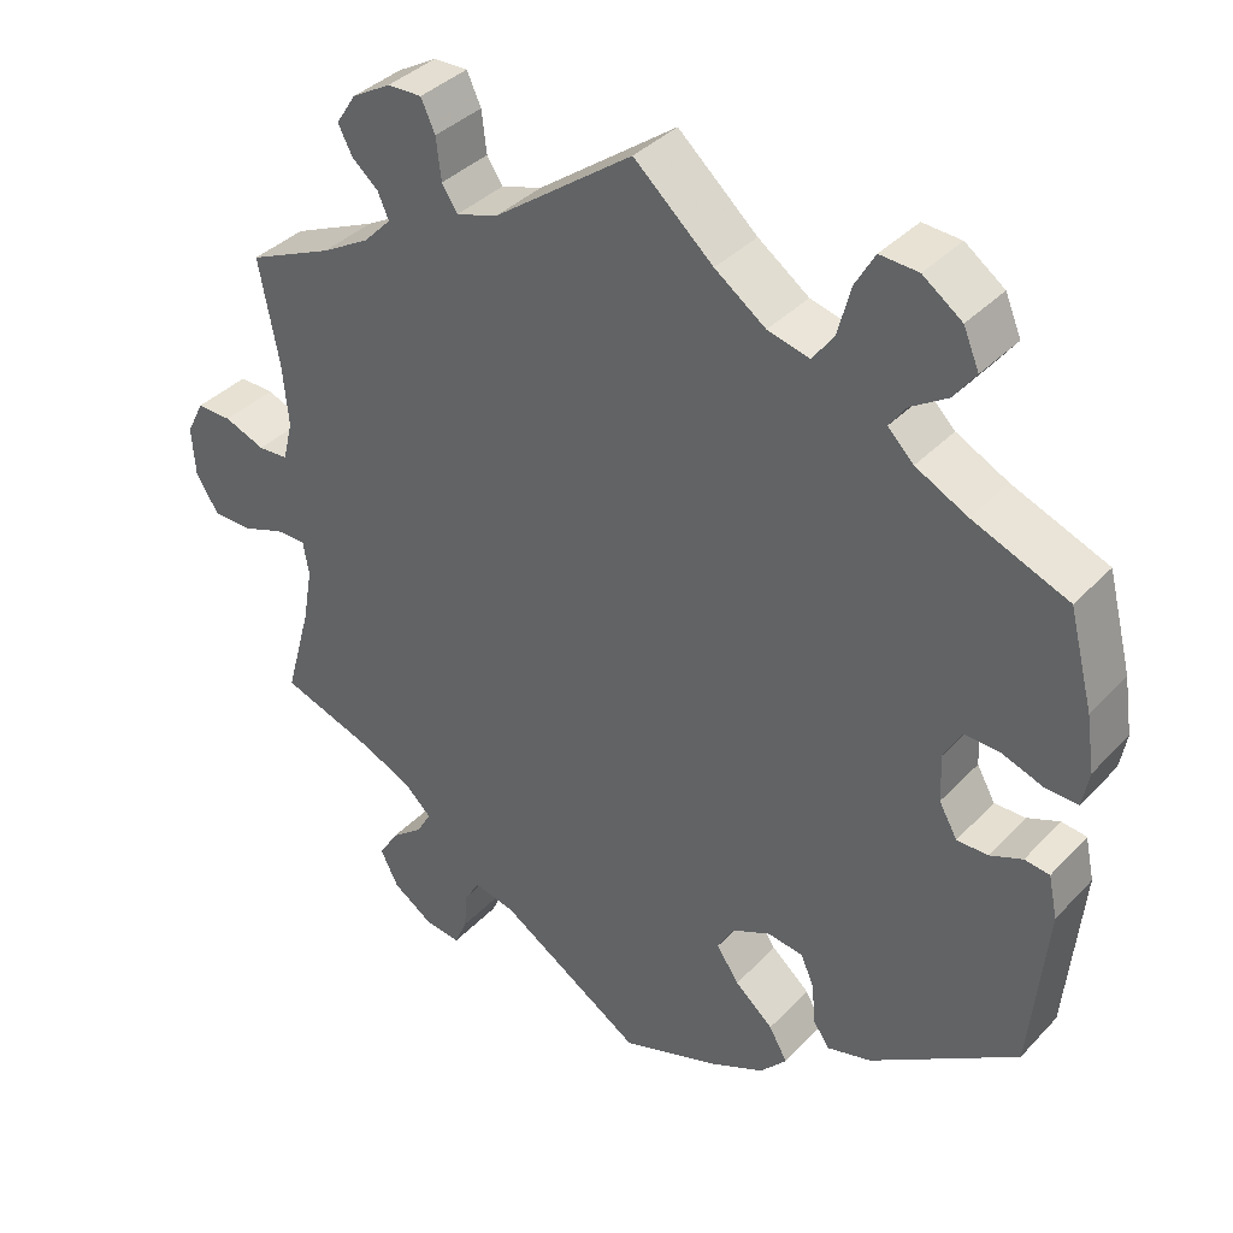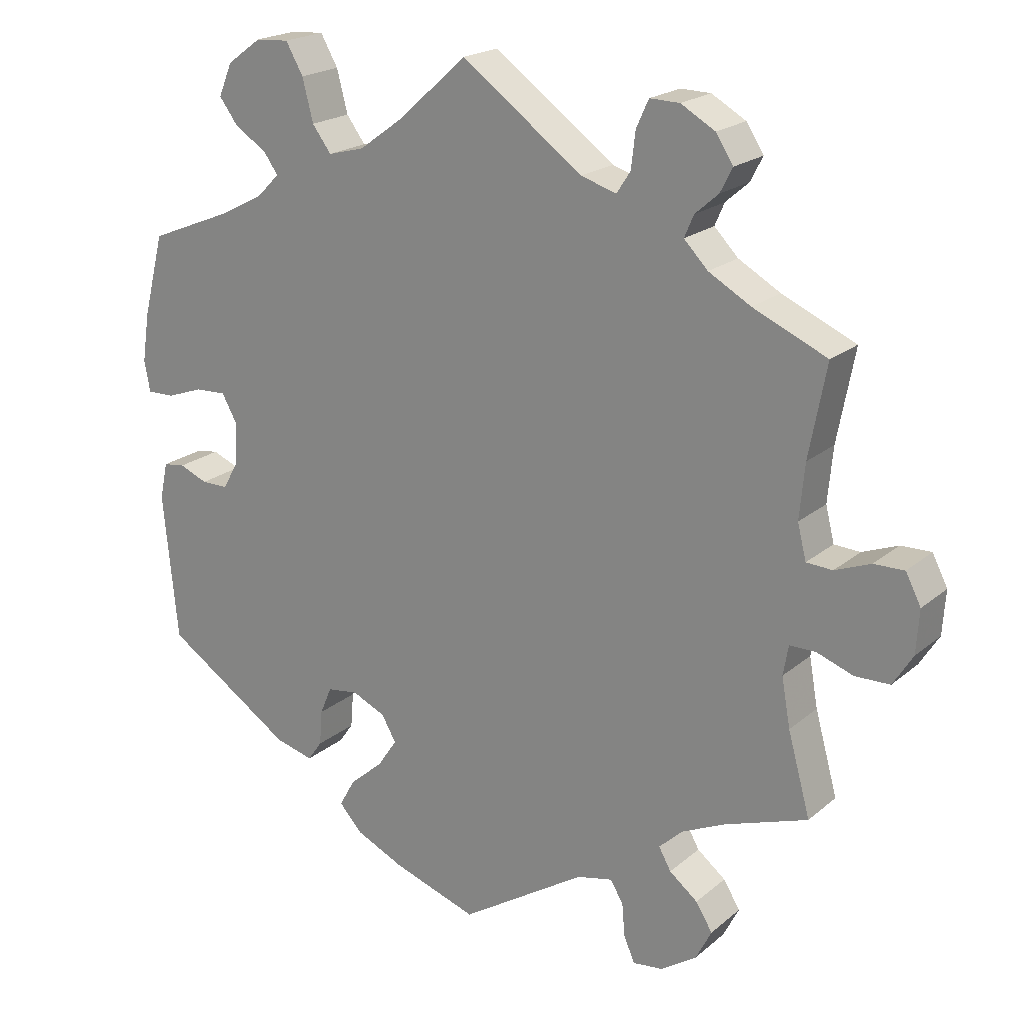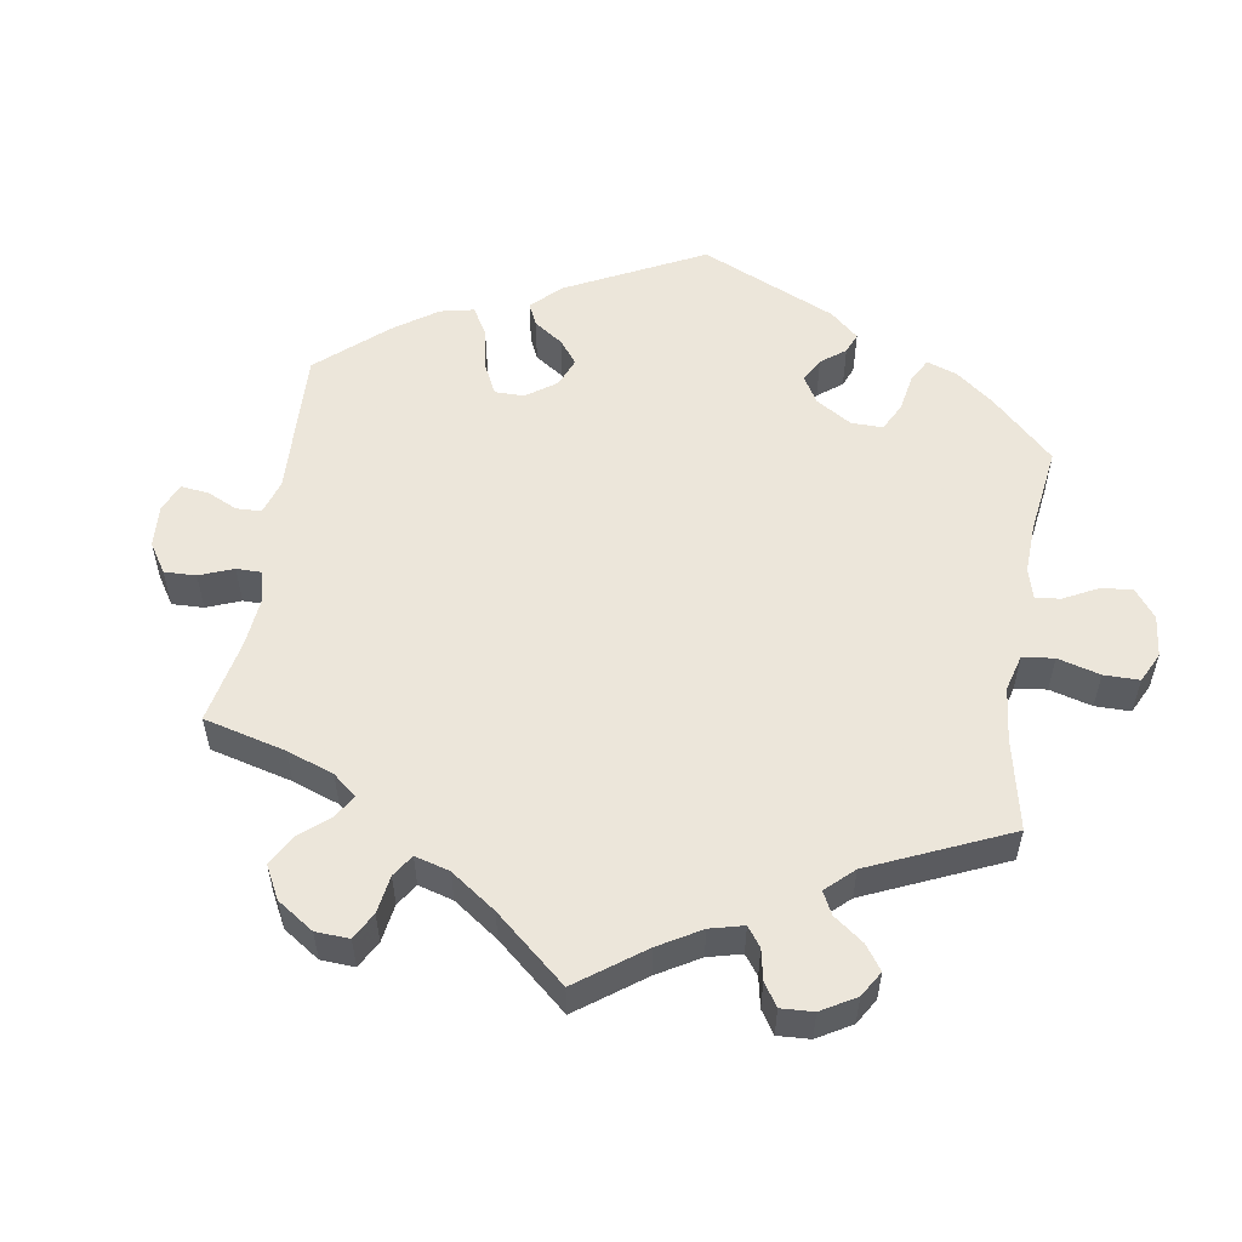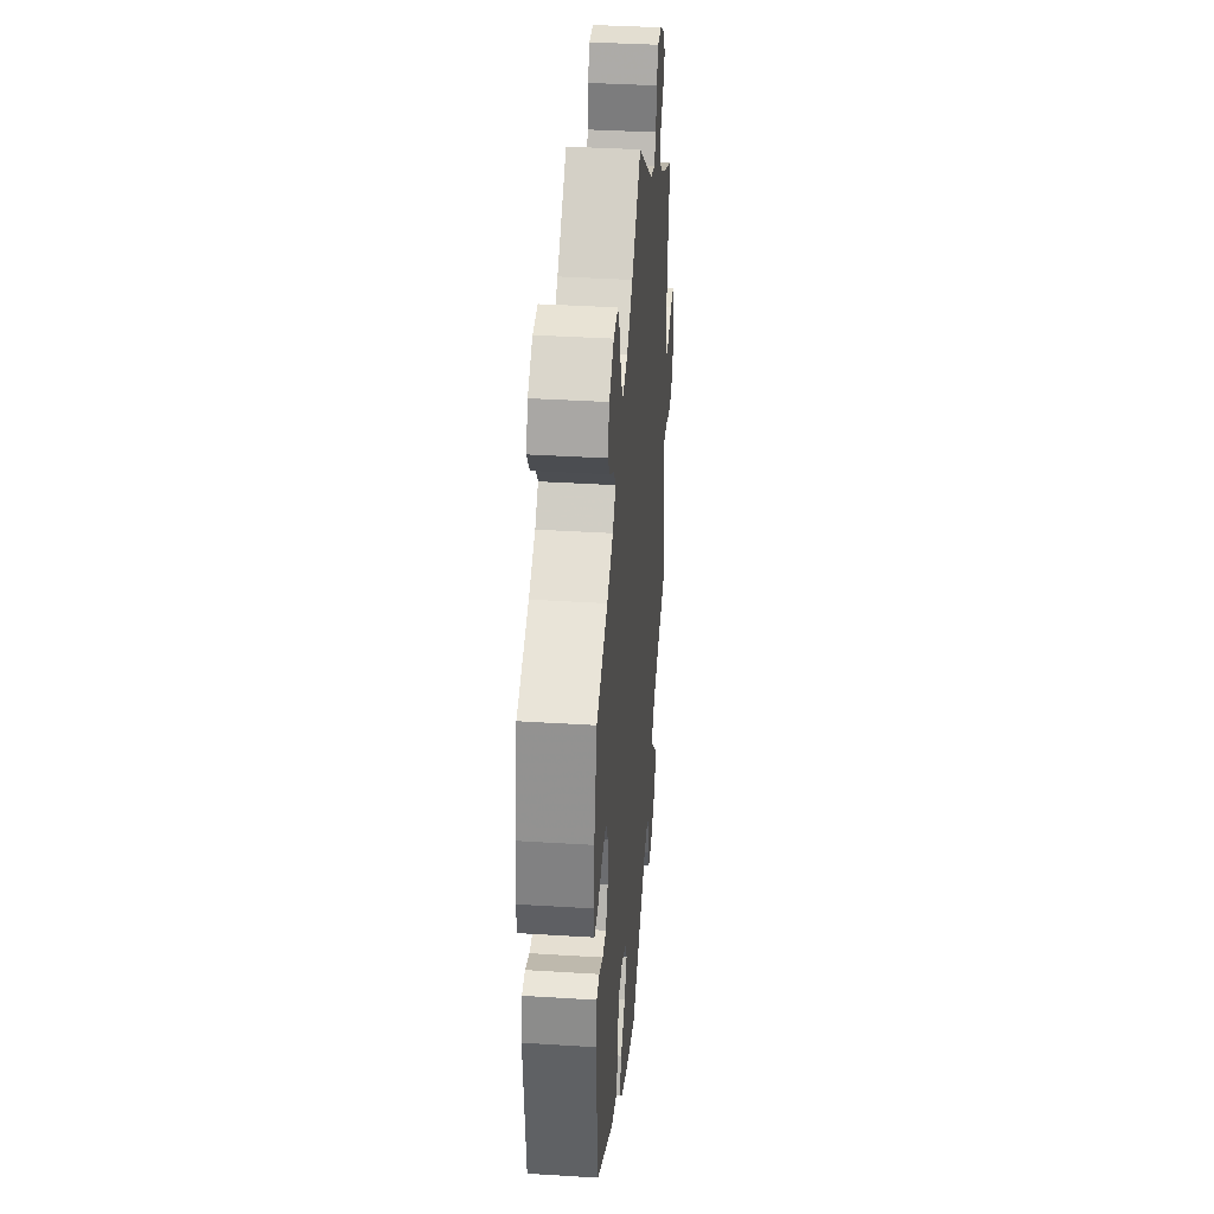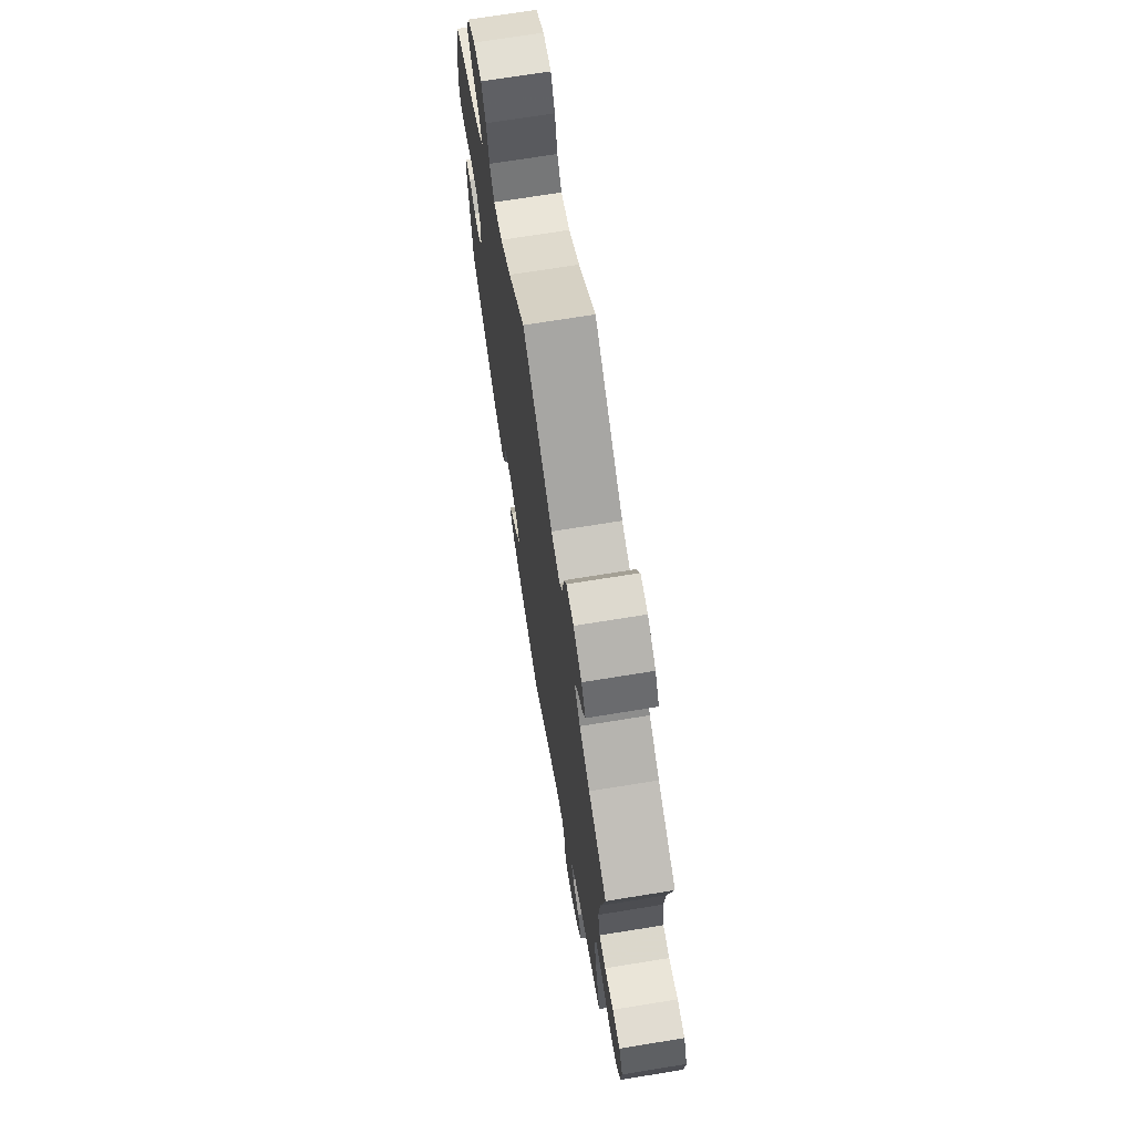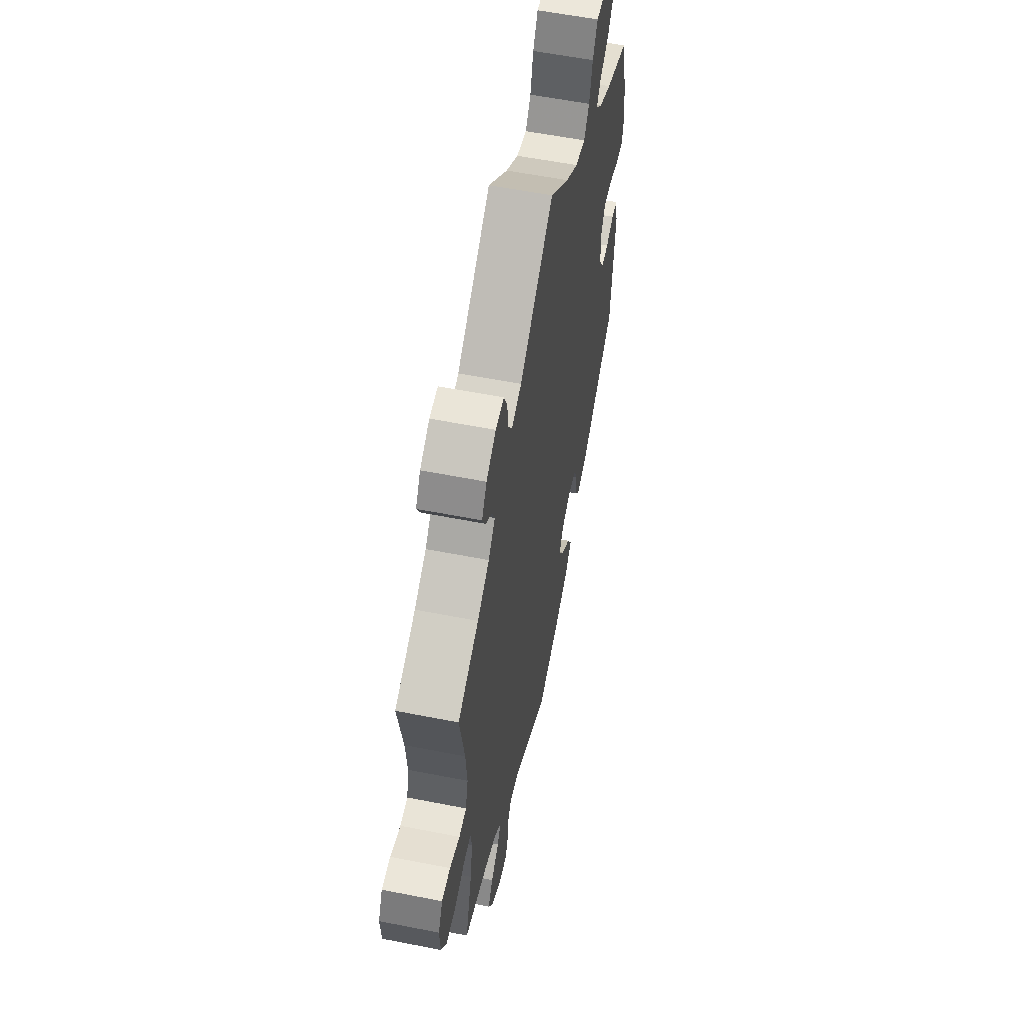
<metadata>
{"format":"obj","ext":"obj","renderer":"f3d","projection":"perspective","resolution":1024,"background":"white","views":[{"elev":37.4,"azim":37.5,"up":"+Z"},{"elev":20.4,"azim":-145.7,"up":"+Z"},{"elev":54.6,"azim":-50.9,"up":"+Y"},{"elev":37.4,"azim":94.6,"up":"+Z"},{"elev":70.4,"azim":-99.2,"up":"+Z"},{"elev":57.4,"azim":-78.4,"up":"+Z"}]}
</metadata>
<code>
v 0.323 0.07 -0.405
v 0.27 0.07 -0.419
v 0.25 0.07 -0.391
v 0.246 0.07 -0.342
v 0.23 0.07 -0.304
v 0.187 0.07 -0.298
v 0.141 0.07 -0.319
v 0.121 0.07 -0.354
v 0.148 0.07 -0.394
v 0.194 0.07 -0.434
v 0.216 0.07 -0.473
v 0.184 0.07 -0.508
v 0.117 0.07 -0.539
v 0 0.07 -0.578
v -0.174 0.07 -0.467
v -0.223 0.07 -0.456
v -0.241 0.07 -0.485
v -0.245 0.07 -0.531
v -0.26 0.07 -0.566
v -0.302 0.07 -0.561
v -0.351 0.07 -0.528
v -0.373 0.07 -0.485
v -0.35 0.07 -0.448
v -0.311 0.07 -0.417
v -0.294 0.07 -0.387
v -0.327 0.07 -0.356
v -0.388 0.07 -0.328
v -0.501 0.07 -0.289
v -0.47 0.07 -0.177
v -0.458 0.07 -0.11
v -0.465 0.07 -0.069
v -0.501 0.07 -0.069
v -0.551 0.07 -0.087
v -0.599 0.07 -0.086
v -0.626 0.07 -0.043
v -0.63 0.07 0.017
v -0.609 0.07 0.058
v -0.567 0.07 0.057
v -0.518 0.07 0.038
v -0.482 0.07 0.04
v -0.47 0.07 0.088
v -0.477 0.07 0.163
v -0.501 0.07 0.289
v -0.399 0.07 0.334
v -0.341 0.07 0.367
v -0.308 0.07 0.401
v -0.321 0.07 0.431
v -0.353 0.07 0.459
v -0.37 0.07 0.492
v -0.346 0.07 0.529
v -0.299 0.07 0.556
v -0.258 0.07 0.557
v -0.241 0.07 0.52
v -0.235 0.07 0.47
v -0.216 0.07 0.441
v -0.167 0.07 0.456
v 0 0.07 0.578
v 0.095 0.07 0.493
v 0.156 0.07 0.449
v 0.206 0.07 0.436
v 0.232 0.07 0.471
v 0.247 0.07 0.529
v 0.271 0.07 0.571
v 0.317 0.07 0.568
v 0.364 0.07 0.534
v 0.383 0.07 0.489
v 0.357 0.07 0.454
v 0.313 0.07 0.426
v 0.293 0.07 0.398
v 0.324 0.07 0.367
v 0.386 0.07 0.335
v 0.5 0.07 0.289
v 0.529 0.07 0.176
v 0.539 0.07 0.109
v 0.531 0.07 0.066
v 0.493 0.07 0.067
v 0.443 0.07 0.085
v 0.4 0.07 0.087
v 0.379 0.07 0.049
v 0.381 0.07 -0.008
v 0.403 0.07 -0.047
v 0.44 0.07 -0.047
v 0.479 0.07 -0.031
v 0.509 0.07 -0.035
v 0.52 0.07 -0.086
v 0.5 0.07 -0.289
v 0.323 0 -0.405
v 0.27 0 -0.419
v 0.25 0 -0.391
v 0.246 0 -0.342
v 0.23 0 -0.304
v 0.187 0 -0.298
v 0.141 0 -0.319
v 0.121 0 -0.354
v 0.148 0 -0.394
v 0.194 0 -0.434
v 0.216 0 -0.473
v 0.184 0 -0.508
v 0.117 0 -0.539
v 0 0 -0.578
v -0.174 0 -0.467
v -0.223 0 -0.456
v -0.241 0 -0.485
v -0.245 0 -0.531
v -0.26 0 -0.566
v -0.302 0 -0.561
v -0.351 0 -0.528
v -0.373 0 -0.485
v -0.35 0 -0.448
v -0.311 0 -0.417
v -0.294 0 -0.387
v -0.327 0 -0.356
v -0.388 0 -0.328
v -0.501 0 -0.289
v -0.47 0 -0.177
v -0.458 0 -0.11
v -0.465 0 -0.069
v -0.501 0 -0.069
v -0.551 0 -0.087
v -0.599 0 -0.086
v -0.626 0 -0.043
v -0.63 0 0.017
v -0.609 0 0.058
v -0.567 0 0.057
v -0.518 0 0.038
v -0.482 0 0.04
v -0.47 0 0.088
v -0.477 0 0.163
v -0.501 0 0.289
v -0.399 0 0.334
v -0.341 0 0.367
v -0.308 0 0.401
v -0.321 0 0.431
v -0.353 0 0.459
v -0.37 0 0.492
v -0.346 0 0.529
v -0.299 0 0.556
v -0.258 0 0.557
v -0.241 0 0.52
v -0.235 0 0.47
v -0.216 0 0.441
v -0.167 0 0.456
v 0 0 0.578
v 0.095 0 0.493
v 0.156 0 0.449
v 0.206 0 0.436
v 0.232 0 0.471
v 0.247 0 0.529
v 0.271 0 0.571
v 0.317 0 0.568
v 0.364 0 0.534
v 0.383 0 0.489
v 0.357 0 0.454
v 0.313 0 0.426
v 0.293 0 0.398
v 0.324 0 0.367
v 0.386 0 0.335
v 0.5 0 0.289
v 0.529 0 0.176
v 0.539 0 0.109
v 0.531 0 0.066
v 0.493 0 0.067
v 0.443 0 0.085
v 0.4 0 0.087
v 0.379 0 0.049
v 0.381 0 -0.008
v 0.403 0 -0.047
v 0.44 0 -0.047
v 0.479 0 -0.031
v 0.509 0 -0.035
v 0.52 0 -0.086
v 0.5 0 -0.289
f 82 83 84 85
f 81 82 85 86
f 80 81 86 1
f 74 75 76 77
f 74 77 78
f 71 72 73 74
f 70 71 74 78
f 69 70 78 79
f 65 66 67 68
f 65 68 69
f 64 65 69
f 61 62 63 64
f 60 61 64 69
f 59 60 69 79
f 56 57 58
f 55 56 58 59
f 51 52 53 54
f 51 54 55
f 50 51 55
f 47 48 49 50
f 46 47 50 55
f 45 46 55 59
f 42 43 44
f 41 42 44 45
f 40 41 45 59
f 36 37 38 39
f 36 39 40
f 35 36 40
f 32 33 34 35
f 31 32 35 40
f 30 31 40 59
f 27 28 29
f 26 27 29 30
f 25 26 30 59
f 21 22 23 24
f 21 24 25
f 17 18 19 20
f 16 17 20 21
f 12 13 14 15
f 12 15 16
f 9 10 11 12
f 8 9 12 16
f 7 8 16
f 6 7 16
f 1 2 3 4
f 1 4 5
f 80 1 5
f 79 80 5 6
f 59 79 6 16
f 16 21 25 59
f 171 170 169 168
f 172 171 168 167
f 87 172 167 166
f 163 162 161 160
f 164 163 160
f 160 159 158 157
f 164 160 157 156
f 165 164 156 155
f 154 153 152 151
f 155 154 151
f 155 151 150
f 150 149 148 147
f 155 150 147 146
f 165 155 146 145
f 144 143 142
f 145 144 142 141
f 140 139 138 137
f 141 140 137
f 141 137 136
f 136 135 134 133
f 141 136 133 132
f 145 141 132 131
f 130 129 128
f 131 130 128 127
f 145 131 127 126
f 125 124 123 122
f 126 125 122
f 126 122 121
f 121 120 119 118
f 126 121 118 117
f 145 126 117 116
f 115 114 113
f 116 115 113 112
f 145 116 112 111
f 110 109 108 107
f 111 110 107
f 106 105 104 103
f 107 106 103 102
f 101 100 99 98
f 102 101 98
f 98 97 96 95
f 102 98 95 94
f 102 94 93
f 102 93 92
f 90 89 88 87
f 91 90 87
f 91 87 166
f 92 91 166 165
f 102 92 165 145
f 145 111 107 102
f 1 87 88 2
f 2 88 89 3
f 3 89 90 4
f 4 90 91 5
f 5 91 92 6
f 6 92 93 7
f 7 93 94 8
f 8 94 95 9
f 9 95 96 10
f 10 96 97 11
f 11 97 98 12
f 12 98 99 13
f 13 99 100 14
f 14 100 101 15
f 15 101 102 16
f 16 102 103 17
f 17 103 104 18
f 18 104 105 19
f 19 105 106 20
f 20 106 107 21
f 21 107 108 22
f 22 108 109 23
f 23 109 110 24
f 24 110 111 25
f 25 111 112 26
f 26 112 113 27
f 27 113 114 28
f 28 114 115 29
f 29 115 116 30
f 30 116 117 31
f 31 117 118 32
f 32 118 119 33
f 33 119 120 34
f 34 120 121 35
f 35 121 122 36
f 36 122 123 37
f 37 123 124 38
f 38 124 125 39
f 39 125 126 40
f 40 126 127 41
f 41 127 128 42
f 42 128 129 43
f 43 129 130 44
f 44 130 131 45
f 45 131 132 46
f 46 132 133 47
f 47 133 134 48
f 48 134 135 49
f 49 135 136 50
f 50 136 137 51
f 51 137 138 52
f 52 138 139 53
f 53 139 140 54
f 54 140 141 55
f 55 141 142 56
f 56 142 143 57
f 57 143 144 58
f 58 144 145 59
f 59 145 146 60
f 60 146 147 61
f 61 147 148 62
f 62 148 149 63
f 63 149 150 64
f 64 150 151 65
f 65 151 152 66
f 66 152 153 67
f 67 153 154 68
f 68 154 155 69
f 69 155 156 70
f 70 156 157 71
f 71 157 158 72
f 72 158 159 73
f 73 159 160 74
f 74 160 161 75
f 75 161 162 76
f 76 162 163 77
f 77 163 164 78
f 78 164 165 79
f 79 165 166 80
f 80 166 167 81
f 81 167 168 82
f 82 168 169 83
f 83 169 170 84
f 84 170 171 85
f 85 171 172 86
f 86 172 87 1

</code>
